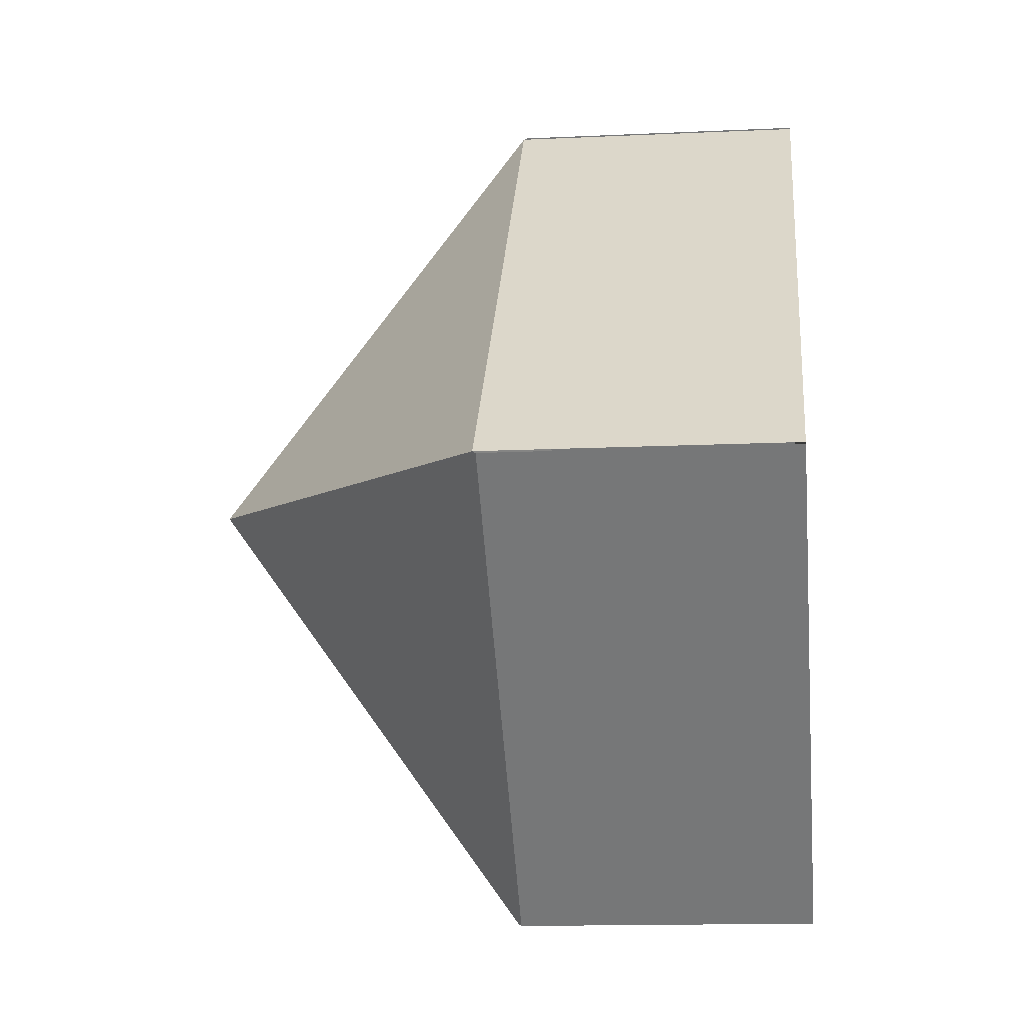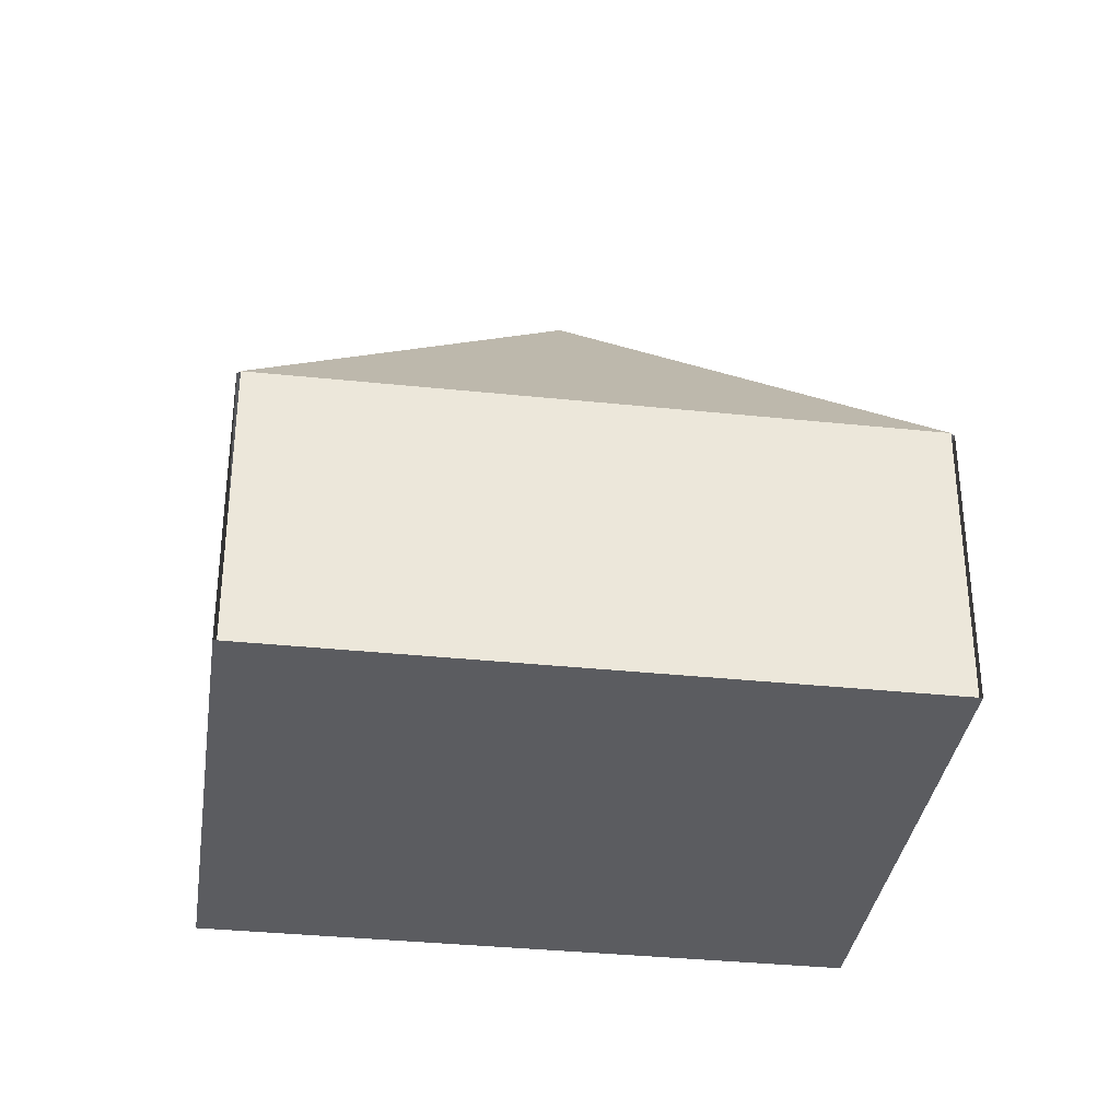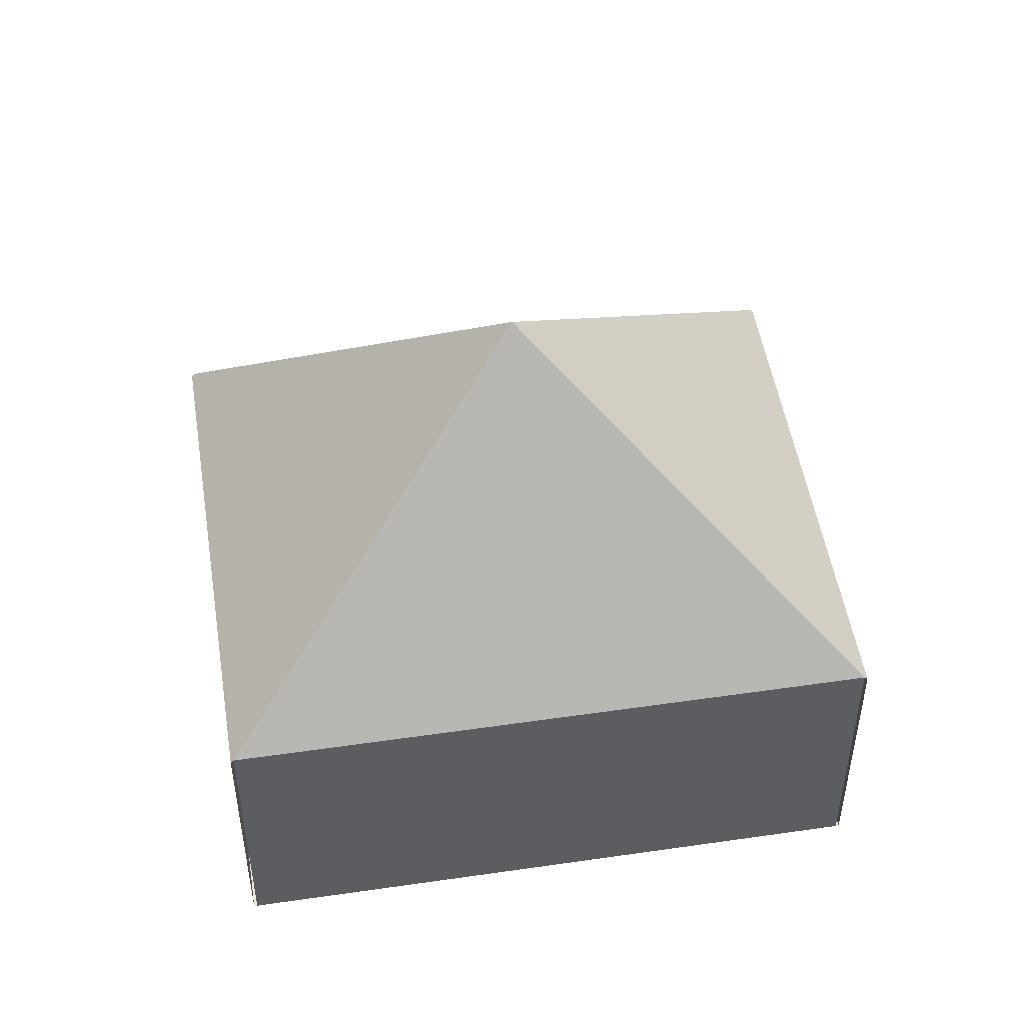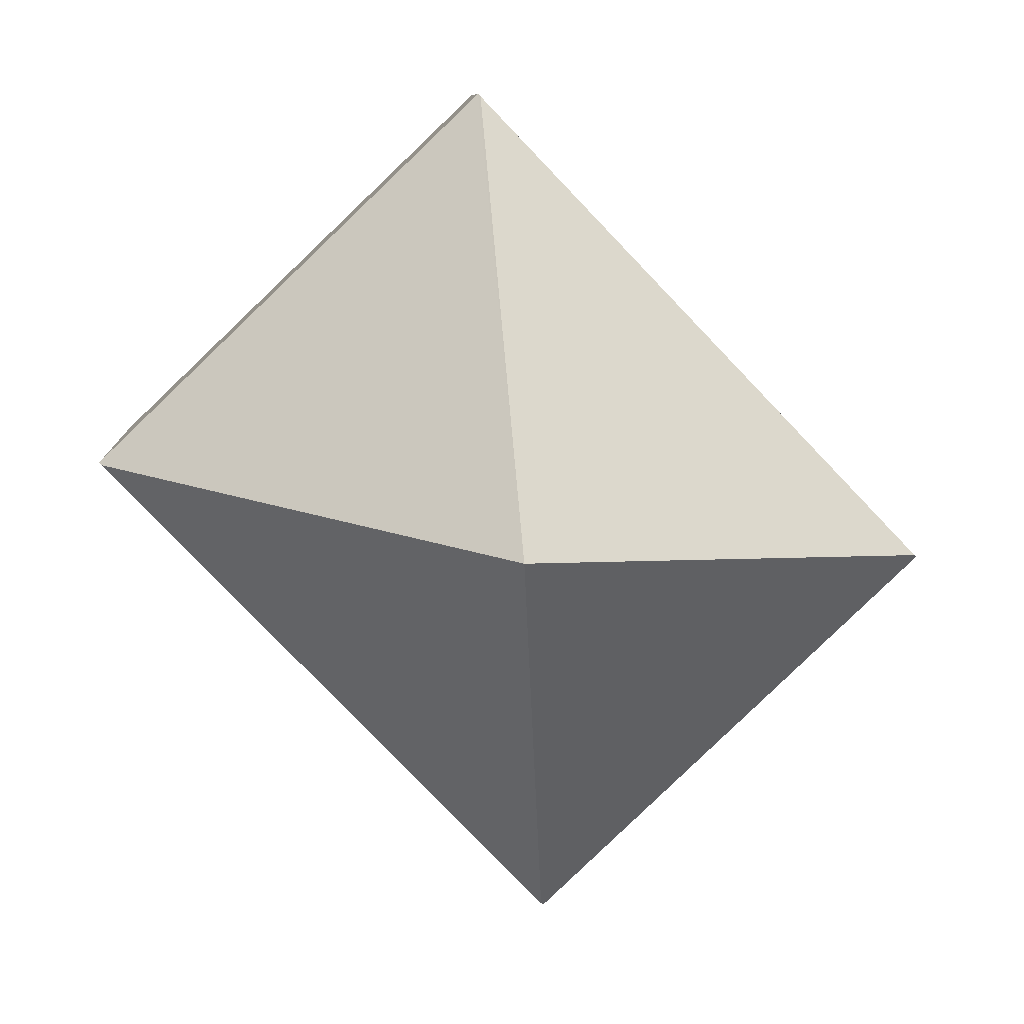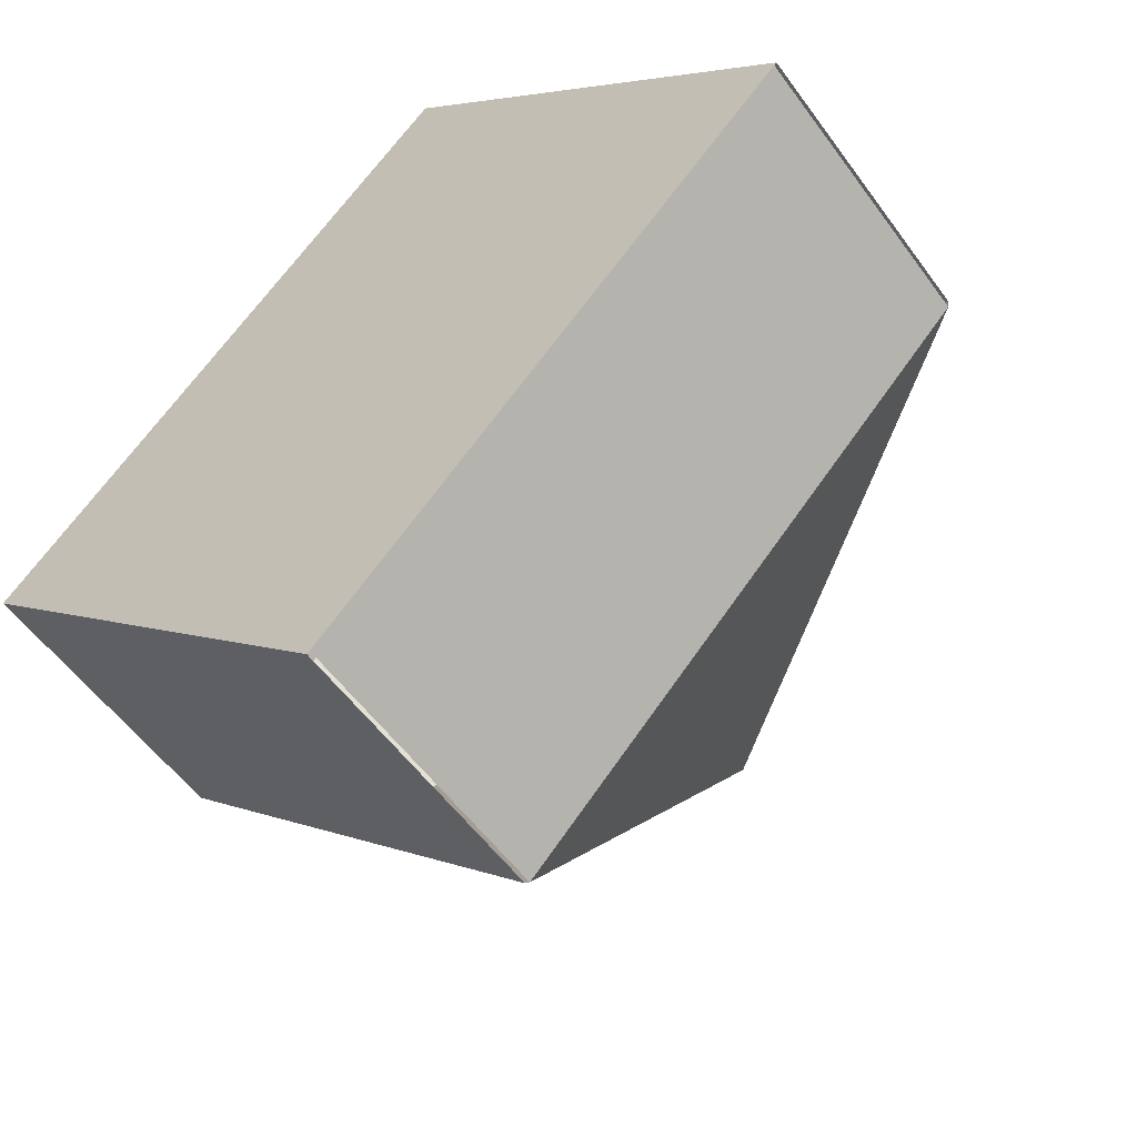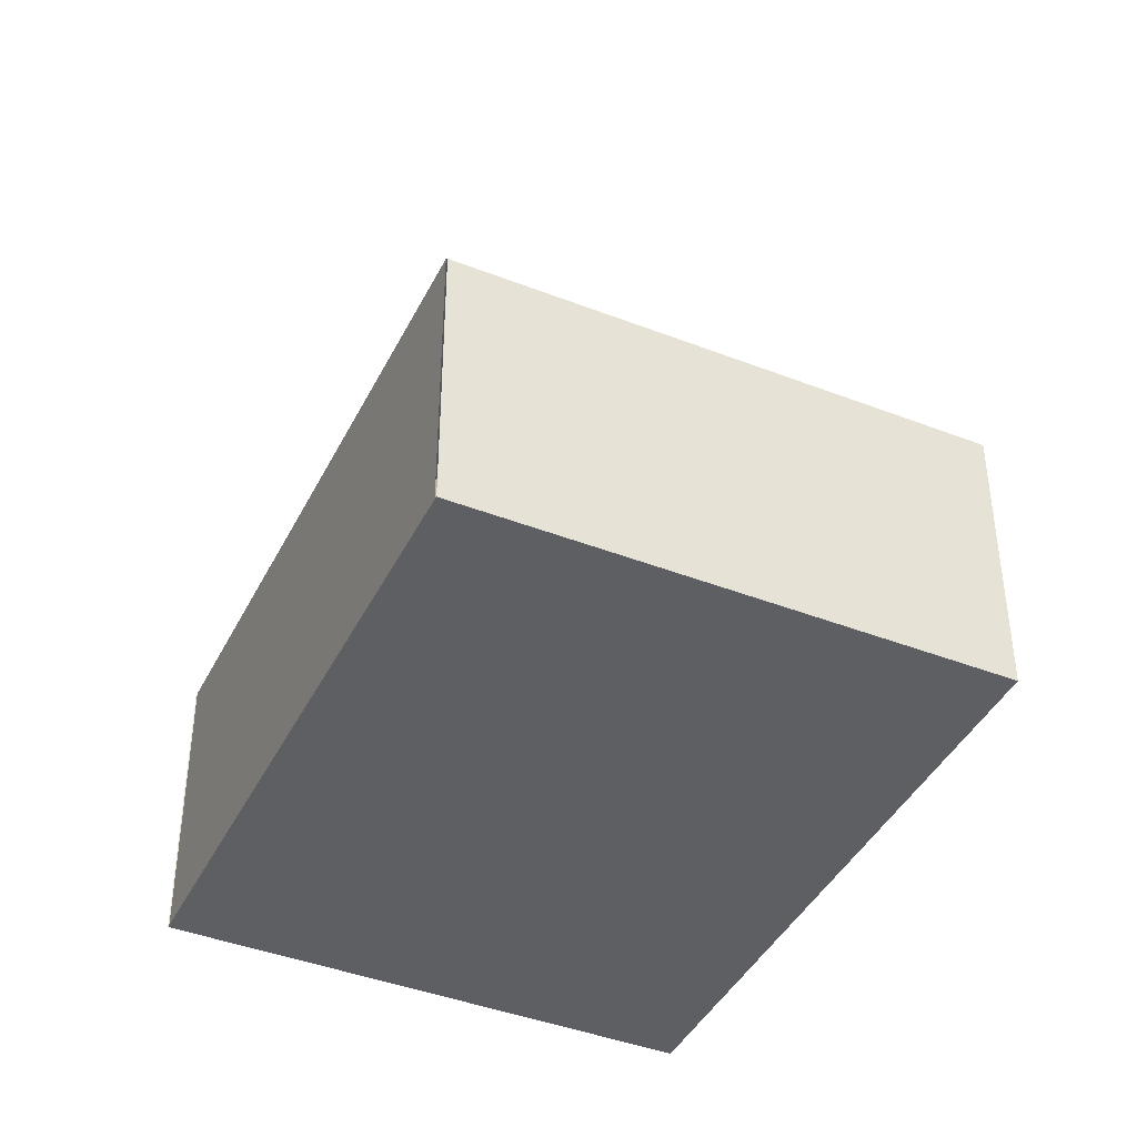
<metadata>
{"format":"obj","ext":"obj","renderer":"f3d","projection":"perspective","resolution":1024,"background":"white","views":[{"elev":-13.9,"azim":-84.0,"up":"+Z"},{"elev":-34.5,"azim":125.7,"up":"+Y"},{"elev":50.3,"azim":124.7,"up":"+Y"},{"elev":9.2,"azim":177.8,"up":"+Z"},{"elev":-54.6,"azim":35.2,"up":"+Z"},{"elev":-42.0,"azim":18.7,"up":"+Y"}]}
</metadata>
<code>
v  5.208 1.767 0.629
v  2.82 1.747 2.945
v  5.223 1.747 0.644
v  2.612 3.653 0.322
v  2.805 1.767 2.93
v  2.418 1.767 -2.286
v  2.403 1.747 -2.301
v  0 1.747 1.07e-16
v  0.015 1.767 0.015
v  2.403 1.409e-16 -2.301
v  0 0 0
v  0.015 -9.185e-19 0.015
v  2.805 -1.794e-16 2.93
v  2.82 -1.803e-16 2.945
v  5.223 -3.943e-17 0.644
v  5.208 -3.852e-17 0.629
v  2.418 1.4e-16 -2.286
g defaultobject
f 1 2 3
f 2 1 4
f 2 4 5
f 4 1 6
f 7 4 6
f 4 7 8
f 4 8 9
f 4 9 5
f 10 8 7
f 8 10 11
f 12 5 9
f 5 12 13
f 14 3 2
f 3 14 15
f 16 6 1
f 6 16 17
f 10 12 11
f 12 10 16
f 16 10 17
f 12 14 13
f 14 12 15
f 15 12 16

</code>
